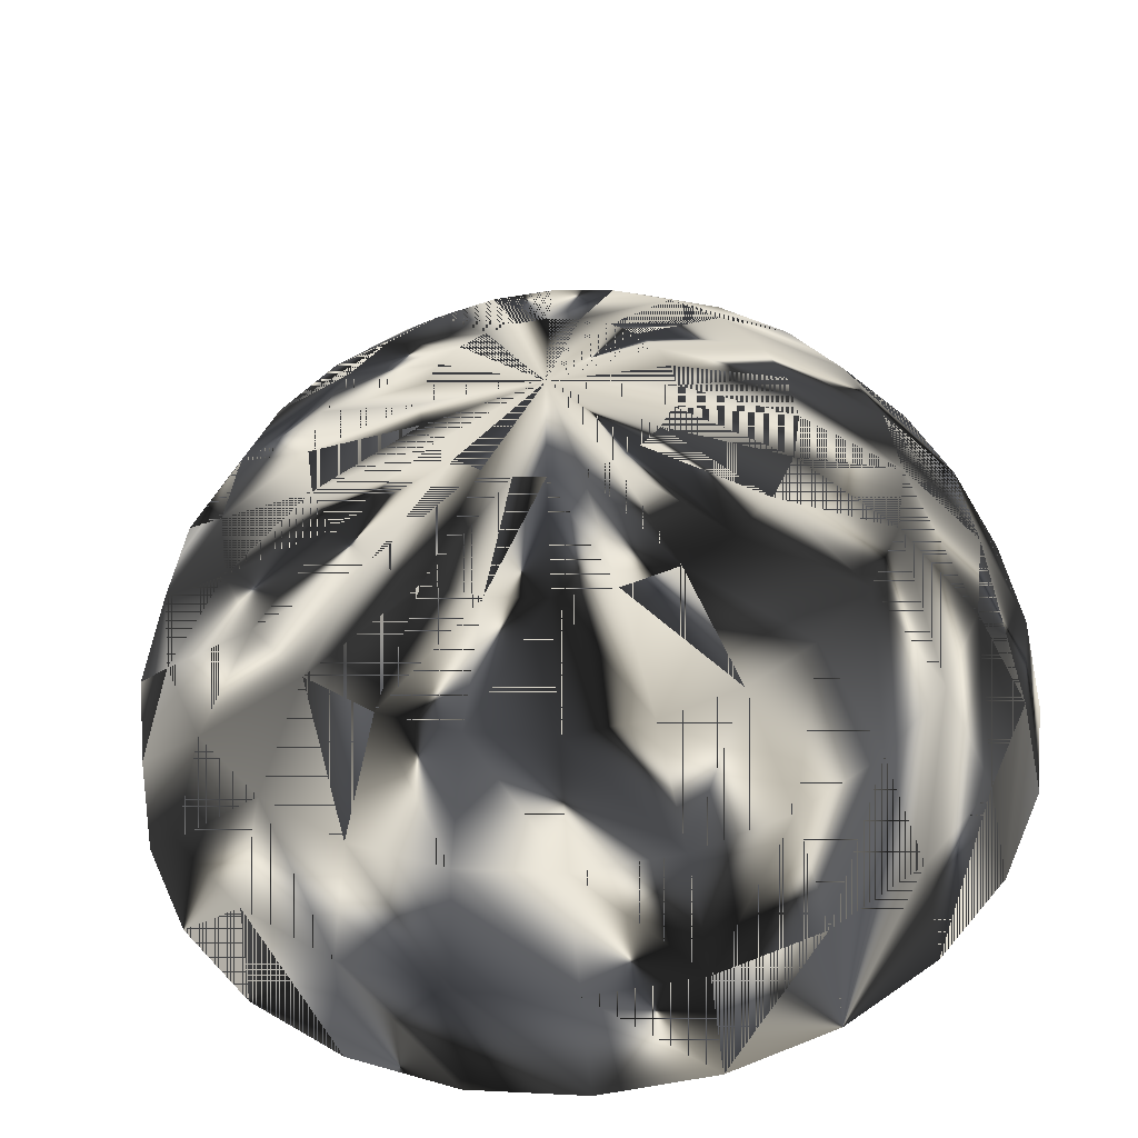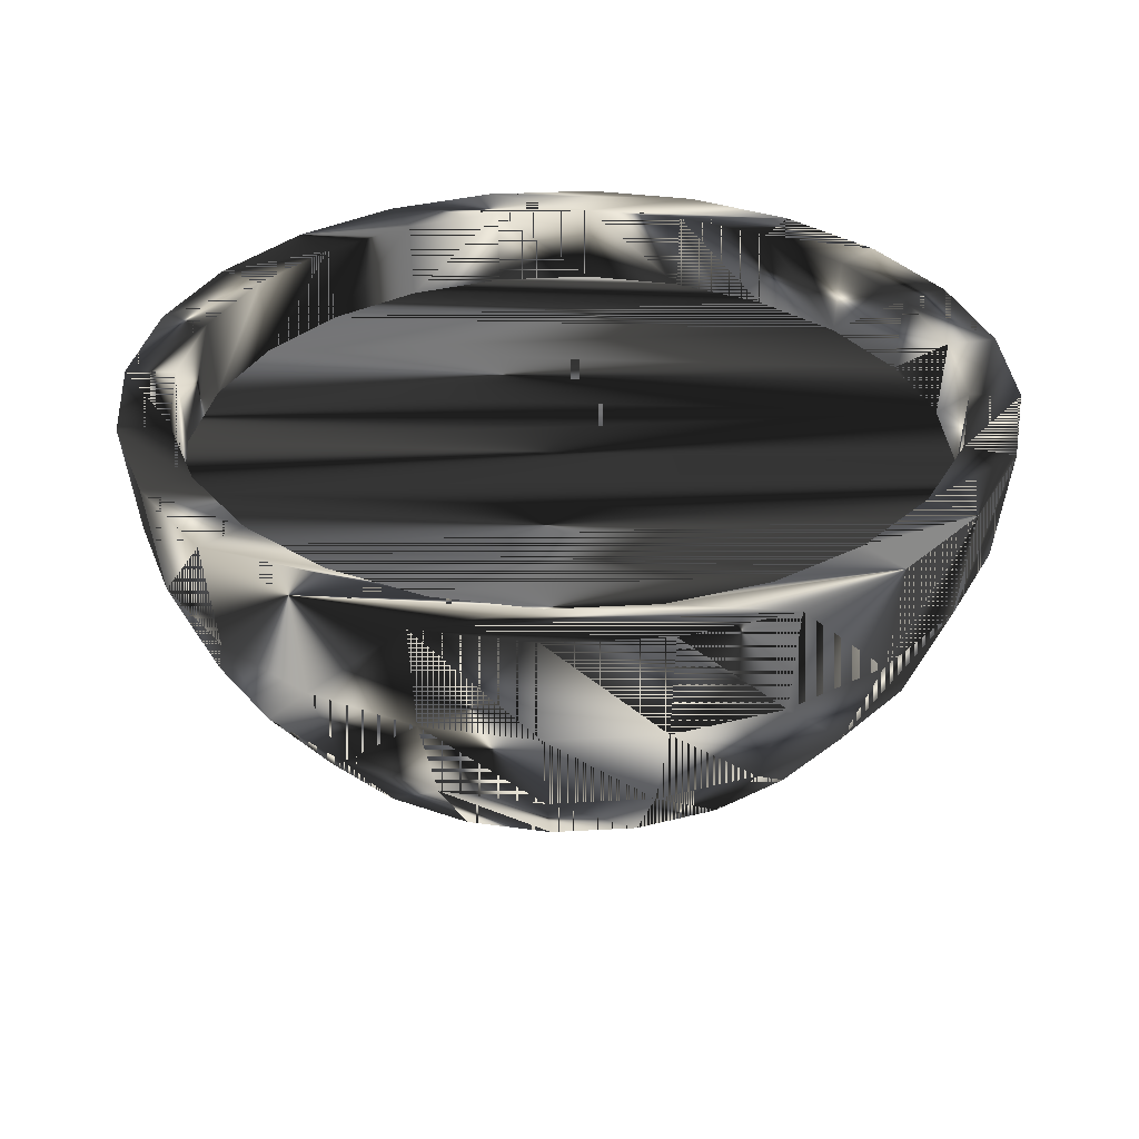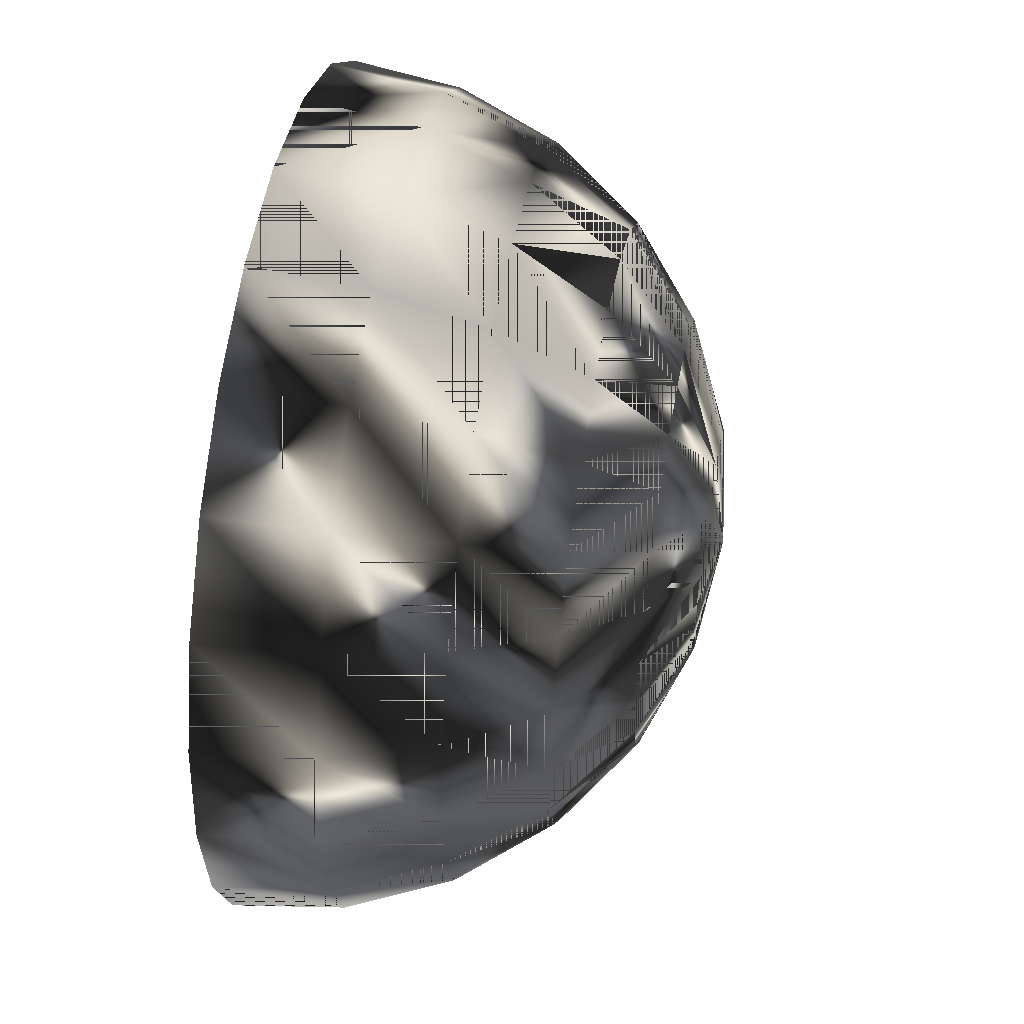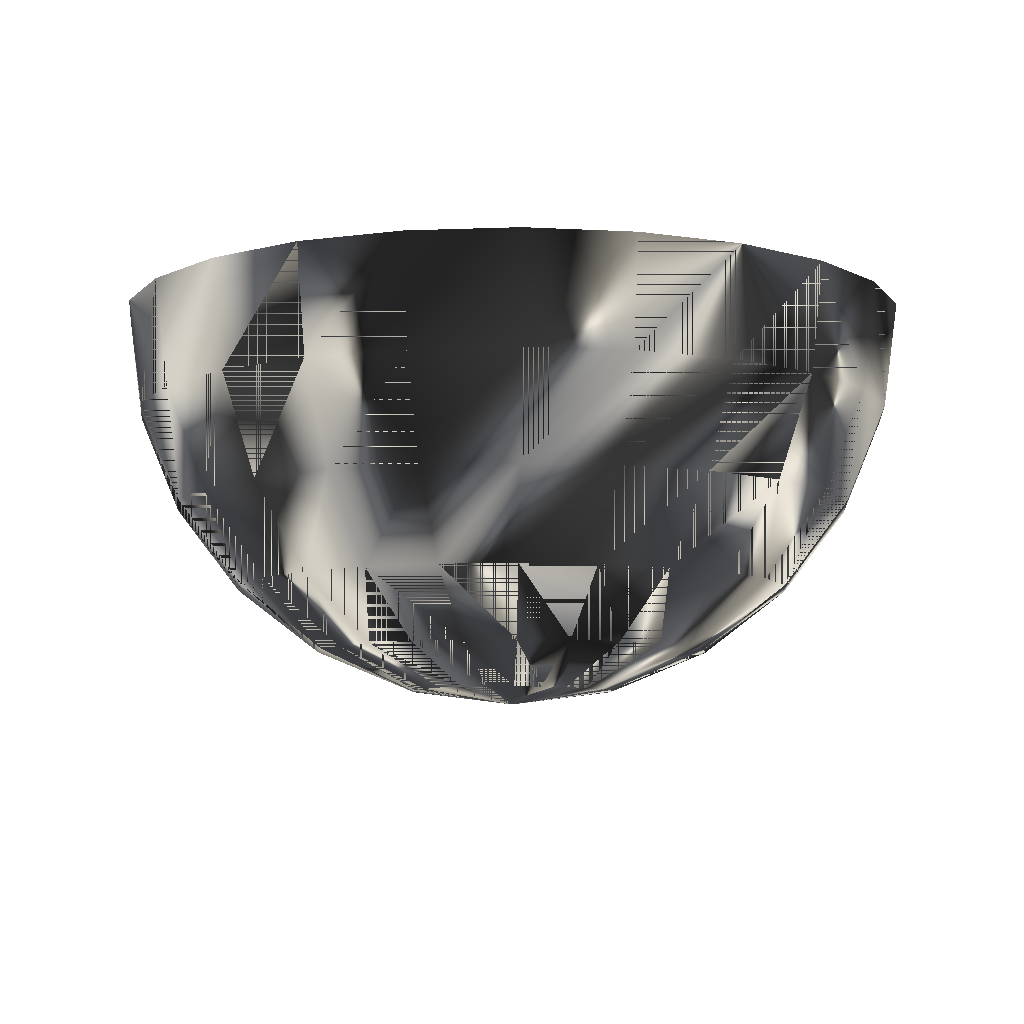
<metadata>
{"format":"obj","ext":"obj","renderer":"f3d","projection":"perspective","resolution":1024,"background":"white","views":[{"elev":-48.8,"azim":-174.7,"up":"+Y"},{"elev":33.8,"azim":3.2,"up":"+Z"},{"elev":49.8,"azim":100.1,"up":"+Y"},{"elev":-7.3,"azim":-61.2,"up":"+Z"}]}
</metadata>
<code>
v 0 0 -0.03457
v 0.01789 0 -0.03221
v 0.01728 -0.004631 -0.03221
v 0.01728 0.004631 -0.03221
v 0.03457 0 -0.02531
v 0.0155 -0.008947 -0.03221
v 0.03339 0.008947 -0.02531
v 0.0155 0.008947 -0.03221
v 0.03339 -0.008947 -0.02531
v 0.01265 -0.01265 -0.03221
v 0.01265 0.01265 -0.03221
v 0.04888 0 -0.01432
v 0.04722 0.01265 -0.01432
v 0.02994 -0.01728 -0.02531
v 0.008947 -0.0155 -0.03221
v 0.02994 0.01728 -0.02531
v 0.008947 0.0155 -0.03221
v 0.04722 -0.01265 -0.01432
v 0.02444 -0.02444 -0.02531
v 0.004631 -0.01728 -0.03221
v 0.02444 0.02444 -0.02531
v 0.004631 0.01728 -0.03221
v 0.05987 0 -1e-06
v 0.05783 0.0155 -1e-06
v 0.04233 0.02444 -0.01432
v 0.04233 -0.02444 -0.01432
v 0.01728 -0.02994 -0.02531
v 0 -0.01789 -0.03221
v 0.01728 0.02994 -0.02531
v 0 0.01789 -0.03221
v 0.05783 -0.0155 -1e-06
v 0.05185 0.02994 -1e-06
v 0.03457 -0.03457 -0.01432
v 0.008947 -0.03339 -0.02531
v -0.004631 -0.01728 -0.03221
v 0.03457 0.03457 -0.01432
v 0.008947 0.03339 -0.02531
v -0.004631 0.01728 -0.03221
v 0.06678 0 0.01667
v 0.0645 0.01728 0.01667
v 0.05783 0.03339 0.01667
v 0.04233 0.04233 -1e-06
v 0.05185 -0.02994 -1e-06
v 0.02444 -0.04233 -0.01432
v 0 -0.03457 -0.02531
v -0.008947 -0.03339 -0.02531
v -0.008947 -0.0155 -0.03221
v 0.02444 0.04233 -0.01432
v 0 0.03457 -0.02531
v -0.008947 0.0155 -0.03221
v -0.008947 0.03339 -0.02531
v 0.0645 -0.01728 0.01667
v 0.04722 0.04722 0.01667
v 0.04233 -0.04233 -1e-06
v 0.02994 -0.05185 -1e-06
v 0.01265 -0.04722 -0.01432
v -0.01728 -0.02994 -0.02531
v -0.01265 -0.01265 -0.03221
v 0.02994 0.05185 -1e-06
v 0.01265 0.04722 -0.01432
v -0.01265 0.01265 -0.03221
v -0.01728 0.02994 -0.02531
v 0.06913 0 0.03457
v 0.06678 0.01789 0.03457
v 0.05987 0.03457 0.03457
v 0.04888 0.04888 0.03457
v 0.03339 0.05783 0.01667
v 0.05783 -0.03339 0.01667
v 0.0155 -0.05783 -1e-06
v 0 -0.04888 -0.01432
v -0.01265 -0.04722 -0.01432
v -0.02444 -0.04233 -0.01432
v -0.02444 -0.02444 -0.02531
v -0.0155 -0.008947 -0.03221
v 0.0155 0.05783 -1e-06
v -0.01265 0.04722 -0.01432
v 0 0.04888 -0.01432
v -0.0155 0.008947 -0.03221
v -0.02444 0.02444 -0.02531
v -0.02444 0.04233 -0.01432
v 0.06678 -0.01789 0.03457
v 0.03457 0.05987 0.03457
v 0.04722 -0.04722 0.01667
v 0.03339 -0.05783 0.01667
v 0.01728 -0.0645 0.01667
v 0 -0.05987 -1e-06
v -0.03457 -0.03457 -0.01432
v -0.02994 -0.01728 -0.02531
v -0.01728 -0.004631 -0.03221
v 0.01728 0.0645 0.01667
v 0 0.05987 -1e-06
v -0.01728 0.004631 -0.03221
v -0.02994 0.01728 -0.02531
v -0.03457 0.03457 -0.01432
v 0.05916 -0.01585 0.03457
v 0.06125 0 0.03457
v 0.05304 0.03062 0.03457
v 0.04331 0.04331 0.03457
v 0.03062 0.05304 0.03457
v 0.01789 0.06678 0.03457
v 0.05987 -0.03457 0.03457
v 0 -0.06678 0.01667
v -0.0155 -0.05783 -1e-06
v -0.02994 -0.05185 -1e-06
v -0.04233 -0.02444 -0.01432
v -0.03339 -0.008947 -0.02531
v -0.01789 0 -0.03221
v 0 0.06678 0.01667
v -0.0155 0.05783 -1e-06
v -0.03339 0.008947 -0.02531
v -0.04233 0.02444 -0.01432
v -0.02994 0.05185 -1e-06
v 0.05304 -0.03062 0.03457
v 0.05916 0.01585 0.03457
v 0.01585 0.05916 0.03457
v 0 0.06125 0.03457
v 0.04888 -0.04888 0.03457
v 0.03457 -0.05987 0.03457
v 0.01789 -0.06678 0.03457
v 0 -0.06913 0.03457
v -0.01728 -0.0645 0.01667
v -0.04233 -0.04233 -1e-06
v -0.04722 -0.01265 -0.01432
v -0.03457 0 -0.02531
v 0 0.06913 0.03457
v -0.04722 0.01265 -0.01432
v -0.05185 0.02994 -1e-06
v -0.04233 0.04233 -1e-06
v 0.05829 -0.01562 0.02211
v 0.06035 0 0.02211
v 0.05829 0.01562 0.02211
v 0.05226 0.03017 0.02211
v 0.04267 0.04267 0.02211
v 0.03017 0.05226 0.02211
v -0.01789 0.06678 0.03457
v 0.04331 -0.04331 0.03457
v -0.01789 -0.06678 0.03457
v -0.03339 -0.05783 0.01667
v -0.05185 -0.02994 -1e-06
v -0.04888 0 -0.01432
v -0.01728 0.0645 0.01667
v -0.05783 0.0155 -1e-06
v -0.03339 0.05783 0.01667
v 0.05226 -0.03017 0.02211
v 0.01562 0.05829 0.02211
v -0.03457 0.05987 0.03457
v 0.03062 -0.05304 0.03457
v 0.01585 -0.05916 0.03457
v -0.04722 -0.04722 0.01667
v -0.05783 -0.0155 -1e-06
v -0.05987 0 -1e-06
v -0.05783 0.03339 0.01667
v -0.0645 0.01728 0.01667
v -0.04722 0.04722 0.01667
v 0 0.06035 0.02211
v -0.01585 0.05916 0.03457
v 0.04267 -0.04267 0.02211
v 0 -0.06125 0.03457
v -0.03457 -0.05987 0.03457
v -0.05783 -0.03339 0.01667
v -0.06678 0 0.01667
v -0.03062 0.05304 0.03457
v 0.03017 -0.05226 0.02211
v 0.01562 -0.05829 0.02211
v -0.04888 -0.04888 0.03457
v -0.0645 -0.01728 0.01667
v -0.05987 0.03457 0.03457
v -0.06678 0.01789 0.03457
v -0.06913 0 0.03457
v -0.04888 0.04888 0.03457
v -0.05304 -0.03062 0.03457
v -0.04267 -0.04267 0.02211
v -0.05226 -0.03017 0.02211
v -0.05916 -0.01585 0.03457
v -0.05829 -0.01562 0.02211
v -0.06125 0 0.03457
v -0.06035 0 0.02211
v -0.05916 0.01585 0.03457
v -0.05829 0.01562 0.02211
v -0.05304 0.03062 0.03457
v -0.05226 0.03017 0.02211
v -0.04331 0.04331 0.03457
v -0.04267 0.04267 0.02211
v -0.03017 0.05226 0.02211
v -0.01562 0.05829 0.02211
v 0 -0.06035 0.02211
v -0.01585 -0.05916 0.03457
v -0.05987 -0.03457 0.03457
v -0.06678 -0.01789 0.03457
v -0.04331 -0.04331 0.03457
v -0.03062 -0.05304 0.03457
v -0.03017 -0.05226 0.02211
v -0.01562 -0.05829 0.02211
f 1 2 3
f 4 2 1
f 5 3 2
f 1 3 6
f 7 2 4
f 8 4 1
f 3 5 9
f 2 7 5
f 9 6 3
f 1 6 10
f 8 7 4
f 11 8 1
f 12 9 5
f 13 5 7
f 6 9 14
f 14 10 6
f 1 10 15
f 7 8 16
f 11 16 8
f 17 11 1
f 9 12 18
f 5 13 12
f 16 13 7
f 18 14 9
f 10 14 19
f 19 15 10
f 1 15 20
f 16 11 21
f 17 21 11
f 22 17 1
f 23 18 12
f 24 12 13
f 13 16 25
f 14 18 26
f 26 19 14
f 15 19 27
f 27 20 15
f 1 20 28
f 21 25 16
f 21 17 29
f 22 29 17
f 30 22 1
f 18 23 31
f 12 24 23
f 13 32 24
f 32 13 25
f 31 26 18
f 19 26 33
f 33 27 19
f 20 27 34
f 34 28 20
f 1 28 35
f 25 21 36
f 29 36 21
f 29 22 37
f 30 37 22
f 30 1 38
f 39 31 23
f 40 23 24
f 41 24 32
f 25 42 32
f 26 31 43
f 43 33 26
f 27 33 44
f 44 34 27
f 28 34 45
f 28 46 35
f 1 35 47
f 42 25 36
f 36 29 48
f 37 48 29
f 37 30 49
f 38 1 50
f 51 30 38
f 31 39 52
f 23 40 39
f 24 41 40
f 32 53 41
f 53 32 42
f 52 43 31
f 33 43 54
f 33 55 44
f 34 44 56
f 56 45 34
f 46 28 45
f 57 35 46
f 35 57 47
f 1 47 58
f 36 59 42
f 59 36 48
f 48 37 60
f 30 51 49
f 49 60 37
f 50 1 61
f 62 38 50
f 38 62 51
f 63 52 39
f 64 39 40
f 65 40 41
f 66 41 53
f 42 67 53
f 43 52 68
f 68 54 43
f 55 33 54
f 69 44 55
f 44 69 56
f 45 56 70
f 45 71 46
f 46 72 57
f 73 47 57
f 47 73 58
f 1 58 74
f 67 42 59
f 48 75 59
f 75 48 60
f 76 49 51
f 60 49 77
f 61 1 78
f 79 50 61
f 50 79 62
f 80 51 62
f 52 63 81
f 39 64 63
f 40 65 64
f 41 66 65
f 53 82 66
f 82 53 67
f 81 68 52
f 54 68 83
f 54 84 55
f 55 85 69
f 86 56 69
f 56 86 70
f 71 45 70
f 72 46 71
f 87 57 72
f 57 87 73
f 88 58 73
f 58 88 74
f 1 74 89
f 59 90 67
f 90 59 75
f 60 91 75
f 49 76 77
f 51 80 76
f 91 60 77
f 78 1 92
f 93 61 78
f 61 93 79
f 94 62 79
f 62 94 80
f 95 81 63
f 96 63 64
f 97 64 65
f 98 65 66
f 99 66 82
f 67 100 82
f 68 81 101
f 101 83 68
f 84 54 83
f 85 55 84
f 102 69 85
f 69 102 86
f 103 70 86
f 70 103 71
f 103 72 71
f 104 87 72
f 105 73 87
f 73 105 88
f 106 74 88
f 74 106 89
f 107 1 89
f 100 67 90
f 75 108 90
f 108 75 91
f 76 91 77
f 80 109 76
f 92 1 107
f 110 78 92
f 78 110 93
f 111 79 93
f 79 111 94
f 94 112 80
f 113 81 95
f 95 63 96
f 96 64 114
f 114 64 97
f 97 65 98
f 98 66 99
f 99 82 115
f 116 82 100
f 113 101 81
f 83 101 117
f 83 118 84
f 84 119 85
f 85 120 102
f 121 86 102
f 86 121 103
f 72 103 104
f 87 104 122
f 122 105 87
f 123 88 105
f 88 123 106
f 124 89 106
f 89 124 107
f 90 125 100
f 125 90 108
f 109 108 91
f 91 76 109
f 109 80 112
f 107 110 92
f 126 93 110
f 93 126 111
f 127 94 111
f 112 94 128
f 129 113 95
f 130 95 96
f 131 96 114
f 132 114 97
f 133 97 98
f 99 133 98
f 115 82 116
f 115 134 99
f 135 116 100
f 136 101 113
f 136 117 101
f 118 83 117
f 119 84 118
f 120 85 119
f 137 102 120
f 102 137 121
f 121 104 103
f 138 122 104
f 105 122 139
f 139 123 105
f 140 106 123
f 106 140 124
f 110 107 124
f 135 100 125
f 141 125 108
f 108 109 141
f 112 141 109
f 110 140 126
f 142 111 126
f 94 127 128
f 111 142 127
f 128 143 112
f 113 129 144
f 95 130 129
f 96 131 130
f 114 132 131
f 97 133 132
f 133 99 134
f 116 145 115
f 134 115 145
f 146 116 135
f 144 136 113
f 147 117 136
f 148 118 117
f 137 119 118
f 119 137 120
f 137 138 121
f 104 121 138
f 122 138 149
f 149 139 122
f 123 139 150
f 150 140 123
f 140 110 124
f 125 141 135
f 141 112 143
f 151 126 140
f 126 151 142
f 152 128 127
f 153 127 142
f 143 128 154
f 145 116 155
f 146 156 116
f 135 143 146
f 136 144 157
f 148 117 147
f 157 147 136
f 158 118 148
f 137 118 158
f 138 137 159
f 159 149 138
f 139 149 160
f 160 150 139
f 140 150 151
f 143 135 141
f 161 142 151
f 128 152 154
f 127 153 152
f 142 161 153
f 154 146 143
f 156 155 116
f 146 162 156
f 163 148 147
f 147 157 163
f 164 158 148
f 158 159 137
f 149 159 165
f 165 160 149
f 150 160 166
f 166 151 150
f 151 166 161
f 167 154 152
f 168 152 153
f 169 153 161
f 146 154 170
f 171 172 173
f 174 173 175
f 176 175 177
f 178 177 179
f 180 179 181
f 182 181 183
f 162 183 184
f 155 156 185
f 156 184 185
f 170 162 146
f 184 156 162
f 148 163 164
f 158 164 186
f 159 158 187
f 159 187 165
f 160 165 188
f 188 166 160
f 189 161 166
f 154 167 170
f 152 168 167
f 153 169 168
f 161 189 169
f 172 171 190
f 173 174 171
f 175 176 174
f 177 178 176
f 179 180 178
f 181 182 180
f 183 162 182
f 170 182 162
f 172 191 192
f 193 158 186
f 158 193 187
f 165 187 191
f 165 190 188
f 166 188 189
f 167 182 170
f 168 180 167
f 169 178 168
f 189 174 169
f 188 190 171
f 191 172 190
f 189 171 174
f 169 174 176
f 169 176 178
f 168 178 180
f 167 180 182
f 187 192 191
f 192 187 193
f 165 191 190
f 188 171 189
f 3 2 1
f 1 2 4
f 2 3 5
f 6 3 1
f 4 2 7
f 1 4 8
f 9 5 3
f 5 7 2
f 3 6 9
f 10 6 1
f 4 7 8
f 1 8 11
f 5 9 12
f 7 5 13
f 14 9 6
f 6 10 14
f 15 10 1
f 16 8 7
f 8 16 11
f 1 11 17
f 18 12 9
f 12 13 5
f 7 13 16
f 9 14 18
f 19 14 10
f 10 15 19
f 20 15 1
f 21 11 16
f 11 21 17
f 1 17 22
f 12 18 23
f 13 12 24
f 25 16 13
f 26 18 14
f 14 19 26
f 27 19 15
f 15 20 27
f 28 20 1
f 16 25 21
f 29 17 21
f 17 29 22
f 1 22 30
f 31 23 18
f 23 24 12
f 24 32 13
f 25 13 32
f 18 26 31
f 33 26 19
f 19 27 33
f 34 27 20
f 20 28 34
f 35 28 1
f 36 21 25
f 21 36 29
f 37 22 29
f 22 37 30
f 38 1 30
f 23 31 39
f 24 23 40
f 32 24 41
f 32 42 25
f 43 31 26
f 26 33 43
f 44 33 27
f 27 34 44
f 45 34 28
f 35 46 28
f 47 35 1
f 36 25 42
f 48 29 36
f 29 48 37
f 49 30 37
f 50 1 38
f 38 30 51
f 52 39 31
f 39 40 23
f 40 41 24
f 41 53 32
f 42 32 53
f 31 43 52
f 54 43 33
f 44 55 33
f 56 44 34
f 34 45 56
f 45 28 46
f 46 35 57
f 47 57 35
f 58 47 1
f 42 59 36
f 48 36 59
f 60 37 48
f 49 51 30
f 37 60 49
f 61 1 50
f 50 38 62
f 51 62 38
f 39 52 63
f 40 39 64
f 41 40 65
f 53 41 66
f 53 67 42
f 68 52 43
f 43 54 68
f 54 33 55
f 55 44 69
f 56 69 44
f 70 56 45
f 46 71 45
f 57 72 46
f 57 47 73
f 58 73 47
f 74 58 1
f 59 42 67
f 59 75 48
f 60 48 75
f 51 49 76
f 77 49 60
f 78 1 61
f 61 50 79
f 62 79 50
f 62 51 80
f 81 63 52
f 63 64 39
f 64 65 40
f 65 66 41
f 66 82 53
f 67 53 82
f 52 68 81
f 83 68 54
f 55 84 54
f 69 85 55
f 69 56 86
f 70 86 56
f 70 45 71
f 71 46 72
f 72 57 87
f 73 87 57
f 73 58 88
f 74 88 58
f 89 74 1
f 67 90 59
f 75 59 90
f 75 91 60
f 77 76 49
f 76 80 51
f 77 60 91
f 92 1 78
f 78 61 93
f 79 93 61
f 79 62 94
f 80 94 62
f 63 81 95
f 64 63 96
f 65 64 97
f 66 65 98
f 82 66 99
f 82 100 67
f 101 81 68
f 68 83 101
f 83 54 84
f 84 55 85
f 85 69 102
f 86 102 69
f 86 70 103
f 71 103 70
f 71 72 103
f 72 87 104
f 87 73 105
f 88 105 73
f 88 74 106
f 89 106 74
f 89 1 107
f 90 67 100
f 90 108 75
f 91 75 108
f 77 91 76
f 76 109 80
f 107 1 92
f 92 78 110
f 93 110 78
f 93 79 111
f 94 111 79
f 80 112 94
f 95 81 113
f 96 63 95
f 114 64 96
f 97 64 114
f 98 65 97
f 99 66 98
f 115 82 99
f 100 82 116
f 81 101 113
f 117 101 83
f 84 118 83
f 85 119 84
f 102 120 85
f 102 86 121
f 103 121 86
f 104 103 72
f 122 104 87
f 87 105 122
f 105 88 123
f 106 123 88
f 106 89 124
f 107 124 89
f 100 125 90
f 108 90 125
f 91 108 109
f 109 76 91
f 112 80 109
f 92 110 107
f 110 93 126
f 111 126 93
f 111 94 127
f 128 94 112
f 95 113 129
f 96 95 130
f 114 96 131
f 97 114 132
f 98 97 133
f 98 133 99
f 116 82 115
f 99 134 115
f 100 116 135
f 113 101 136
f 101 117 136
f 117 83 118
f 118 84 119
f 119 85 120
f 120 102 137
f 121 137 102
f 103 104 121
f 104 122 138
f 139 122 105
f 105 123 139
f 123 106 140
f 124 140 106
f 124 107 110
f 125 100 135
f 108 125 141
f 141 109 108
f 109 141 112
f 126 140 110
f 126 111 142
f 128 127 94
f 127 142 111
f 112 143 128
f 144 129 113
f 129 130 95
f 130 131 96
f 131 132 114
f 132 133 97
f 134 99 133
f 115 145 116
f 145 115 134
f 135 116 146
f 113 136 144
f 136 117 147
f 117 118 148
f 118 119 137
f 120 137 119
f 121 138 137
f 138 121 104
f 149 138 122
f 122 139 149
f 150 139 123
f 123 140 150
f 124 110 140
f 135 141 125
f 143 112 141
f 140 126 151
f 142 151 126
f 127 128 152
f 142 127 153
f 154 128 143
f 129 144 173
f 130 129 175
f 131 130 177
f 132 131 179
f 133 132 181
f 134 133 183
f 155 116 145
f 145 134 184
f 116 156 146
f 146 143 135
f 157 144 136
f 147 117 148
f 136 147 157
f 148 118 158
f 158 118 137
f 159 137 138
f 138 149 159
f 160 149 139
f 139 150 160
f 151 150 140
f 141 135 143
f 151 142 161
f 154 152 128
f 152 153 127
f 153 161 142
f 143 146 154
f 173 144 172
f 175 129 173
f 177 130 175
f 179 131 177
f 181 132 179
f 183 133 181
f 184 134 183
f 116 155 156
f 155 145 185
f 185 145 184
f 156 162 146
f 144 157 172
f 147 148 163
f 163 157 147
f 148 158 164
f 137 159 158
f 165 159 149
f 149 160 165
f 166 160 150
f 150 151 166
f 161 166 151
f 152 154 167
f 153 152 168
f 161 153 169
f 170 154 146
f 173 172 171
f 175 173 174
f 177 175 176
f 179 177 178
f 181 179 180
f 183 181 182
f 184 183 162
f 185 156 155
f 185 184 156
f 146 162 170
f 162 156 184
f 172 157 192
f 164 163 148
f 157 163 192
f 186 164 158
f 187 158 159
f 165 187 159
f 188 165 160
f 160 166 188
f 166 161 189
f 170 167 154
f 167 168 152
f 168 169 153
f 169 189 161
f 190 171 172
f 171 174 173
f 174 176 175
f 176 178 177
f 178 180 179
f 180 182 181
f 182 162 183
f 162 182 170
f 192 191 172
f 163 164 192
f 186 193 164
f 186 158 193
f 187 193 158
f 191 187 165
f 188 190 165
f 189 188 166
f 170 182 167
f 167 180 168
f 168 178 169
f 169 174 189
f 171 190 188
f 190 172 191
f 174 171 189
f 176 174 169
f 178 176 169
f 180 178 168
f 182 180 167
f 191 192 187
f 192 164 193
f 193 187 192
f 190 191 165
f 189 171 188
f 173 144 129
f 175 129 130
f 177 130 131
f 179 131 132
f 181 132 133
f 183 133 134
f 184 134 145
f 172 144 173
f 173 129 175
f 175 130 177
f 177 131 179
f 179 132 181
f 181 133 183
f 183 134 184
f 185 145 155
f 184 145 185
f 172 157 144
f 192 157 172
f 192 163 157
f 192 164 163
f 164 193 186
f 193 164 192

</code>
